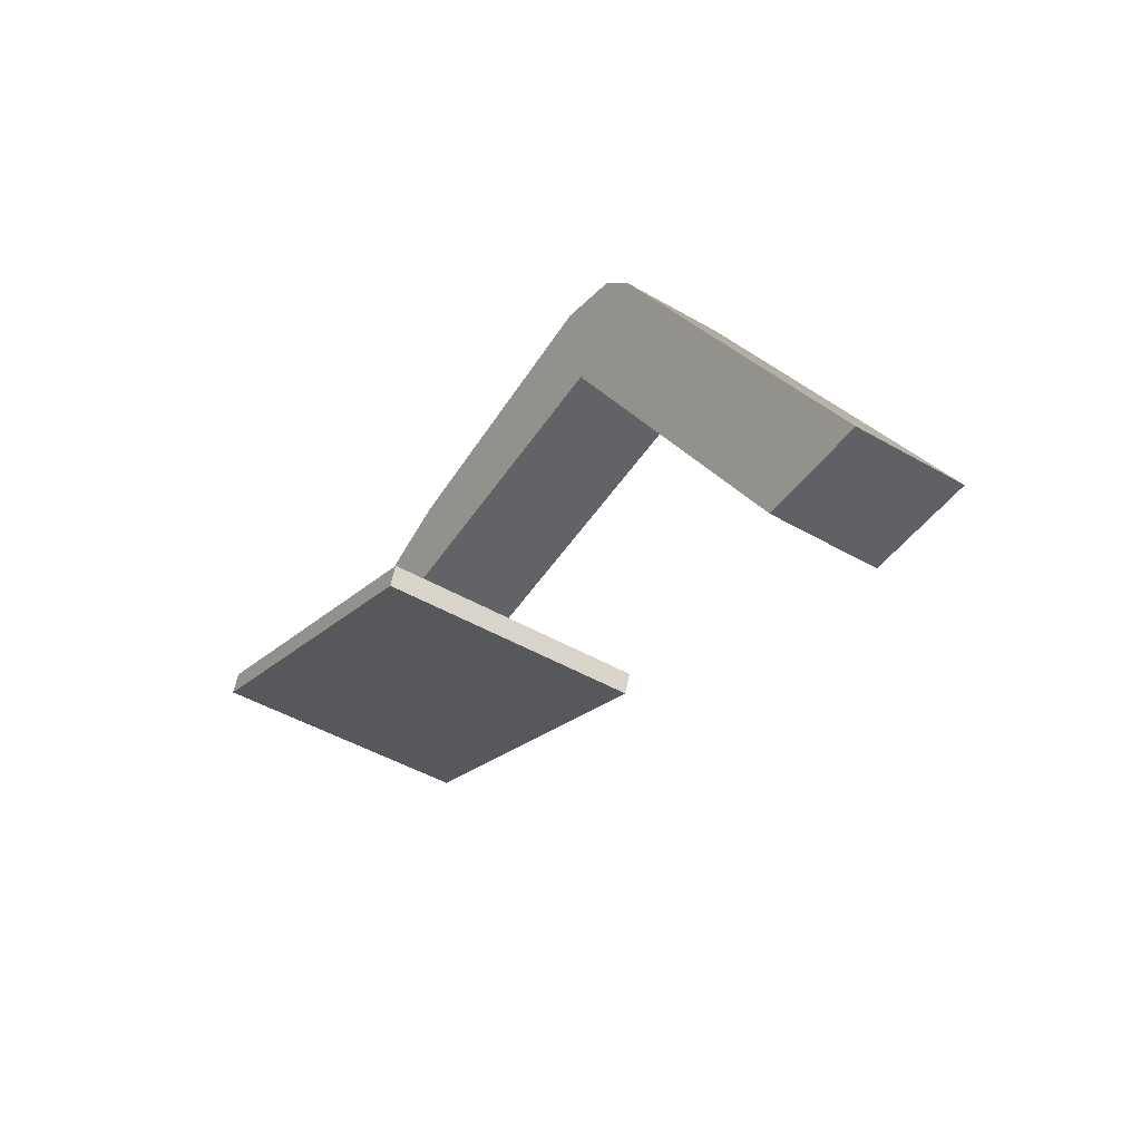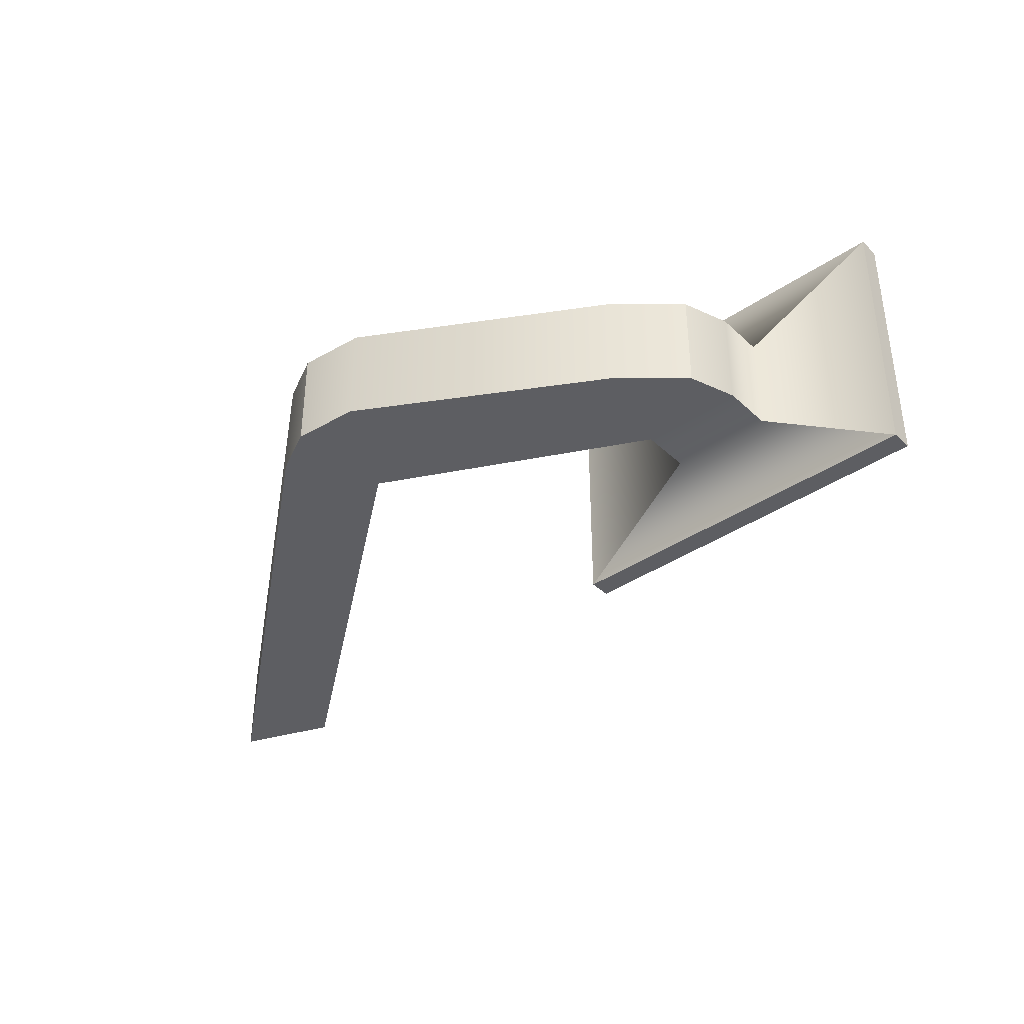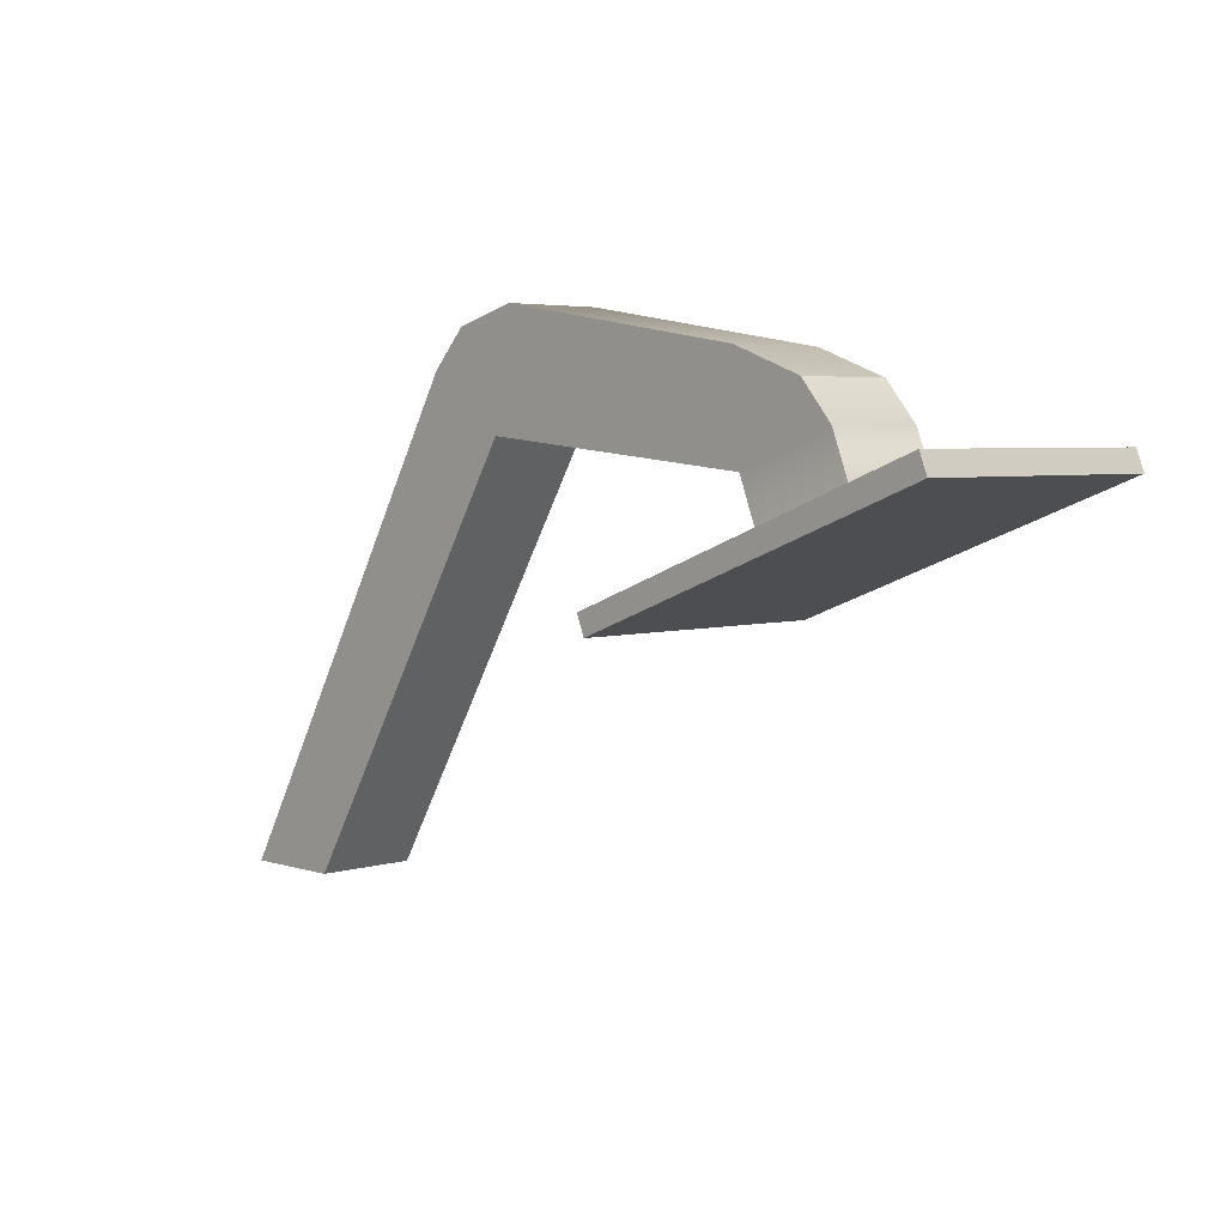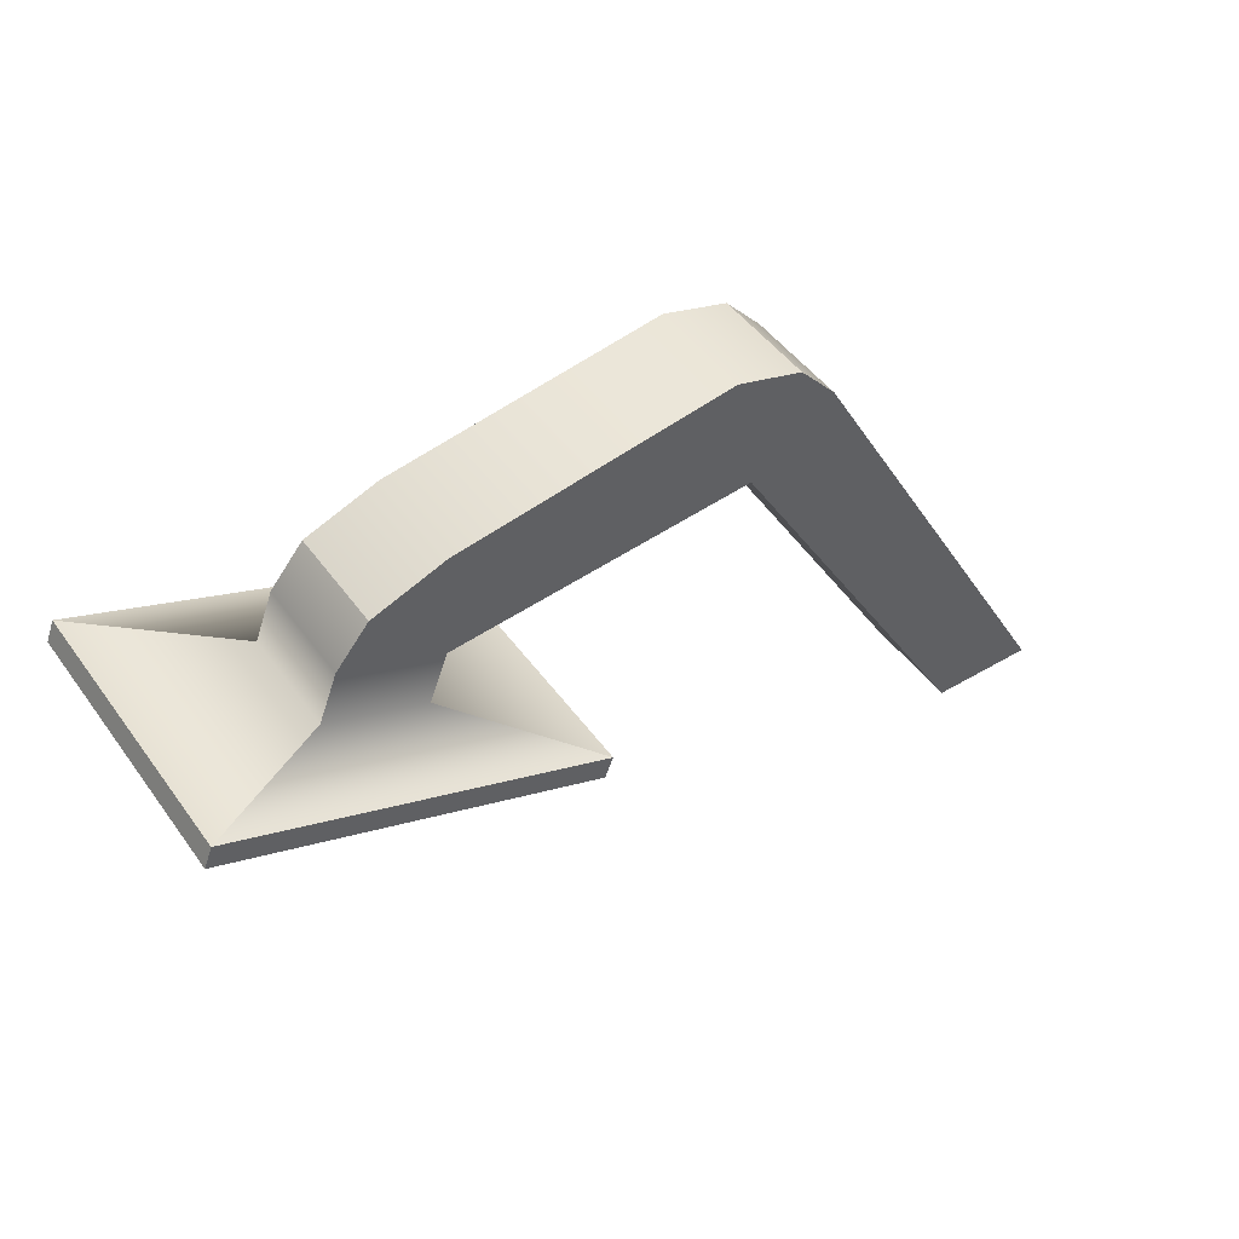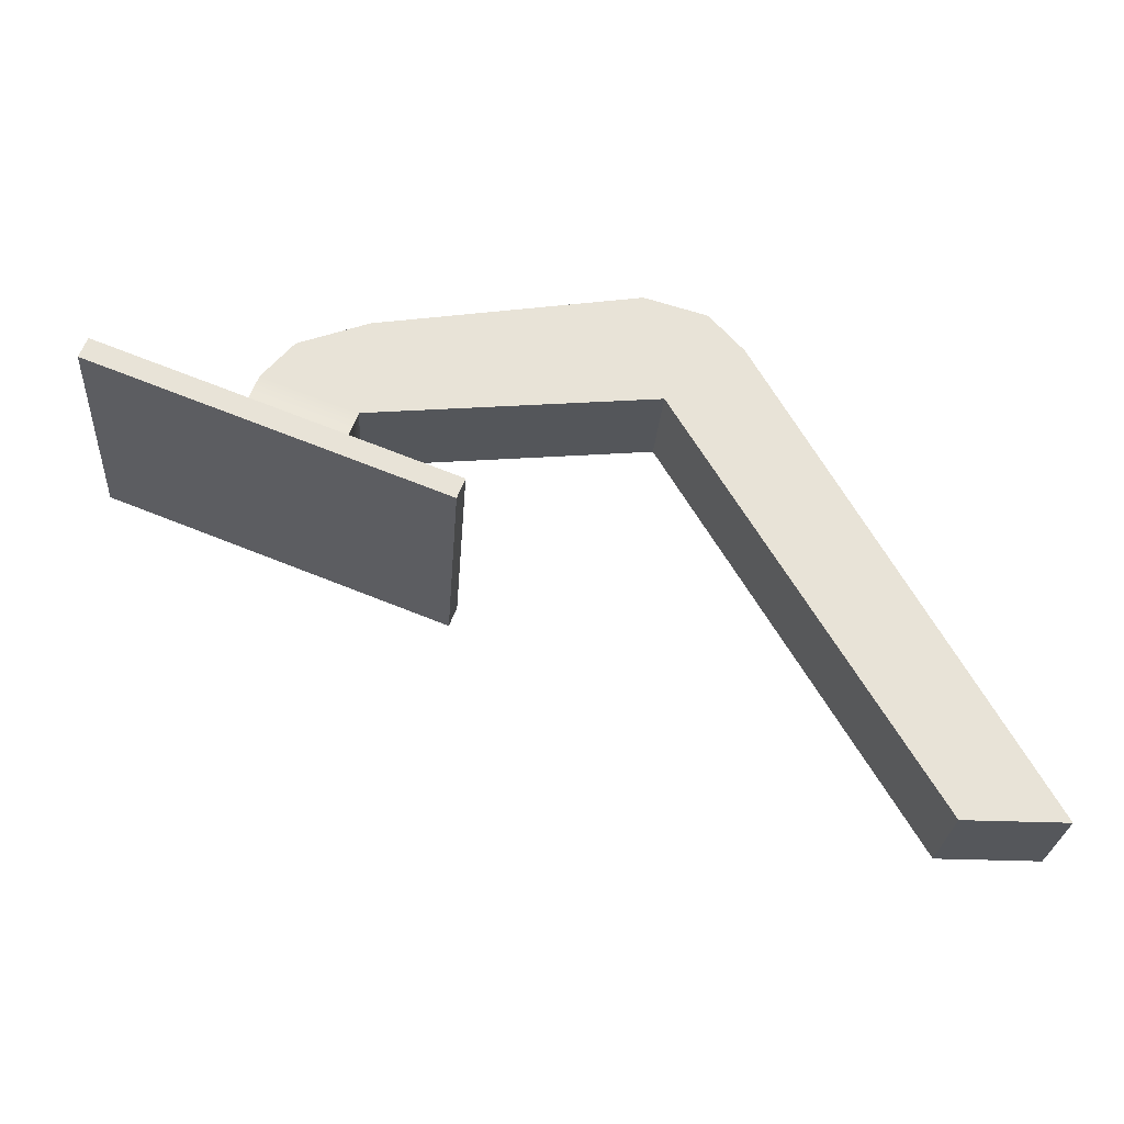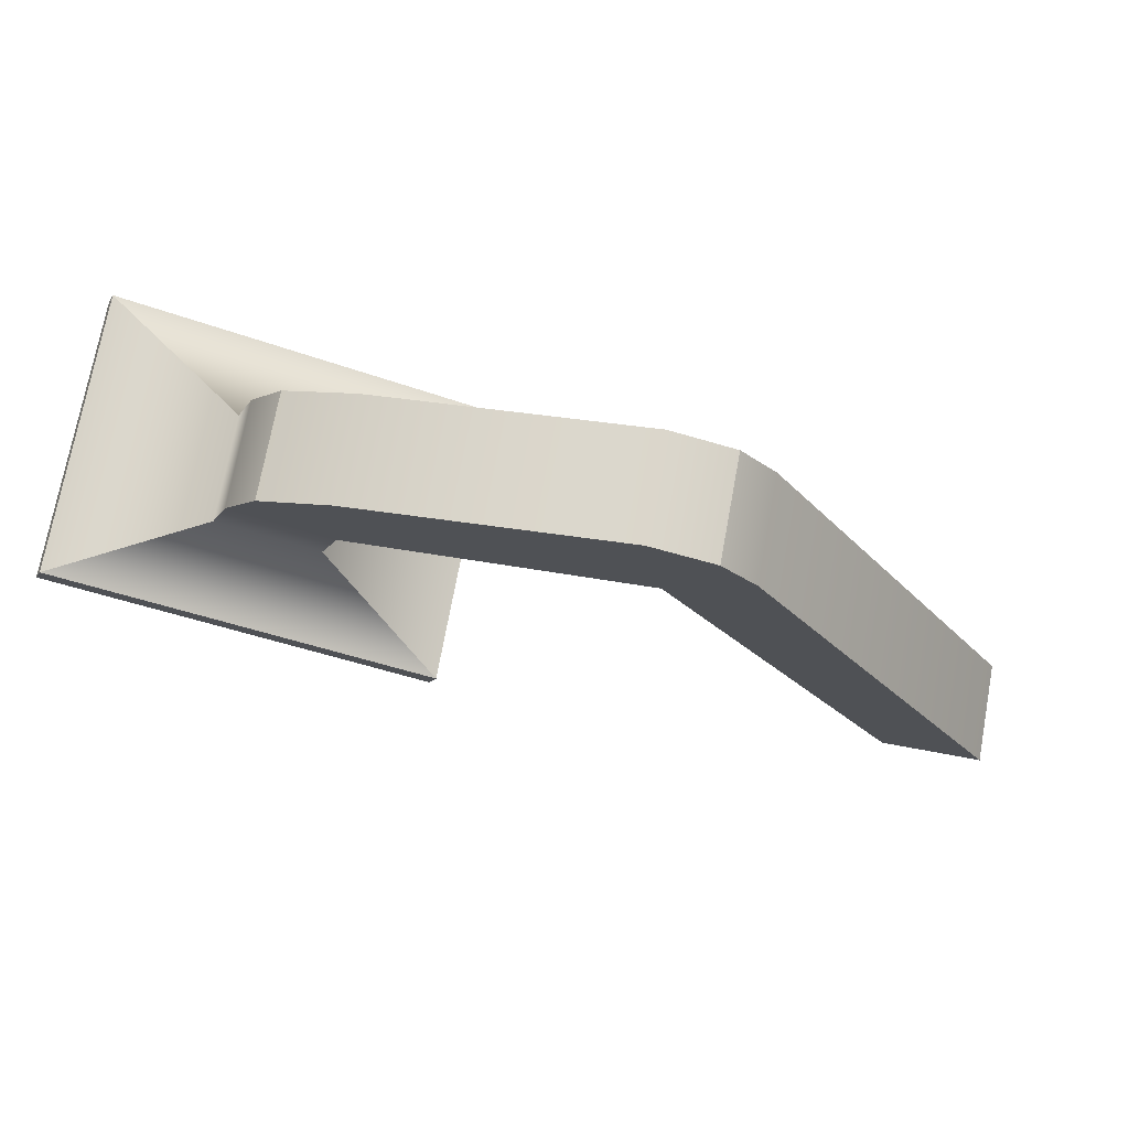
<metadata>
{"format":"obj","ext":"obj","renderer":"f3d","projection":"perspective","resolution":1024,"background":"white","views":[{"elev":-46.1,"azim":-123.6,"up":"+Z"},{"elev":-38.6,"azim":19.7,"up":"+Y"},{"elev":4.3,"azim":45.8,"up":"+Z"},{"elev":47.1,"azim":146.1,"up":"+Z"},{"elev":-26.9,"azim":175.9,"up":"+Z"},{"elev":73.3,"azim":-169.5,"up":"+Z"}]}
</metadata>
<code>
g default
v 0.2193 0.2828 -0
v 0.6202 0.2828 0.7013
v 0.2193 0.4328 -0
v 0.6202 0.4328 0.7013
v 0.3693 0.4328 0
v 0.7373 0.4328 0.6162
v 0.3693 0.2828 0
v 0.7373 0.2828 0.6162
v 0.7641 0.2828 0.7846
v 0.6712 0.2828 0.7578
v 0.7641 0.4328 0.7846
v 0.6712 0.4328 0.7578
v 1.163 0.4328 0.575
v 1.163 0.2828 0.575
v 1.152 0.4328 0.7228
v 1.152 0.2828 0.7228
v 1.303 0.4328 0.6286
v 1.303 0.2828 0.6286
v 1.256 0.4328 0.6844
v 1.256 0.2828 0.6844
v 1.189 0.4328 0.5061
v 1.189 0.2828 0.5061
v 1.329 0.4328 0.5597
v 1.329 0.2828 0.5597
v 1.016 0.5528 0.4107
v 1.016 0.1629 0.4107
v 1.521 0.5528 0.6043
v 1.521 0.1629 0.6043
v 1.027 0.5528 0.3811
v 1.027 0.1629 0.3811
v 1.533 0.5528 0.5747
v 1.533 0.1629 0.5747
g grijper
f 1 2 4 3
f 3 4 6 5
f 5 6 8 7
f 7 8 2 1
f 10 9 11 12
f 7 1 3 5
f 2 8 9 10
f 18 17 19 20
f 6 4 12 11
f 4 2 10 12
f 8 6 13 14
f 6 11 15 13
f 11 9 16 15
f 9 8 14 16
f 30 29 31 32
f 13 15 19 17
f 15 16 20 19
f 16 14 18 20
f 14 13 21 22
f 13 17 23 21
f 17 18 24 23
f 18 14 22 24
f 22 21 25 26
f 21 23 27 25
f 23 24 28 27
f 24 22 26 28
f 26 25 29 30
f 25 27 31 29
f 27 28 32 31
f 28 26 30 32

</code>
